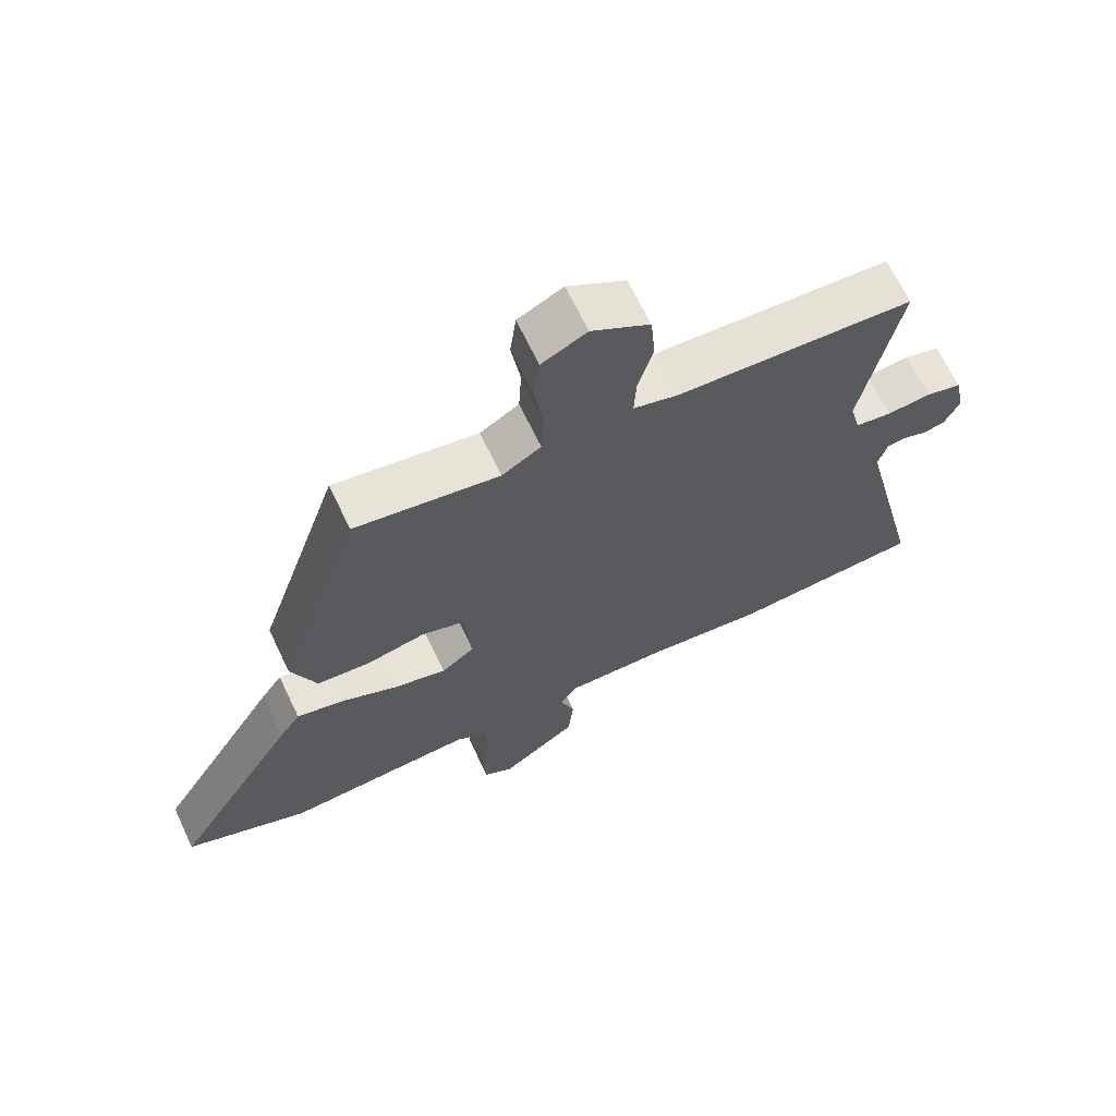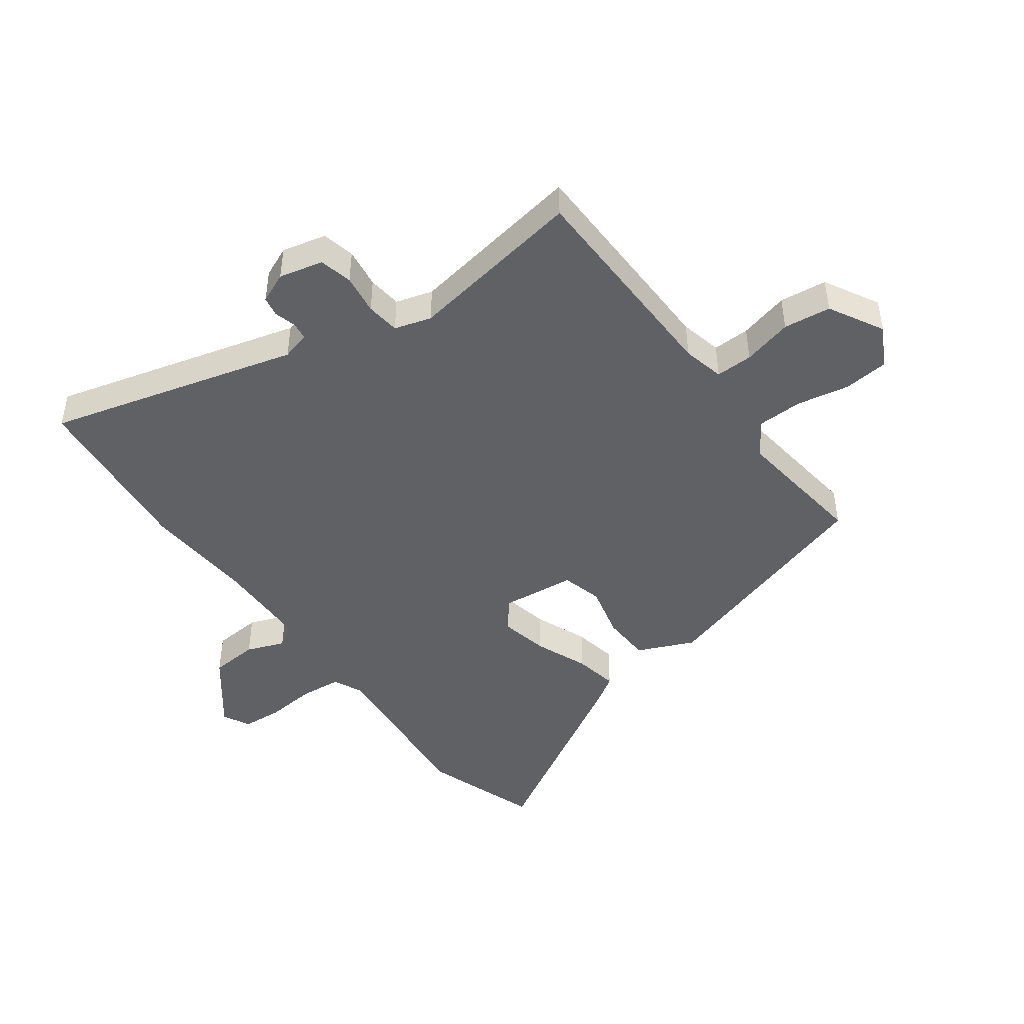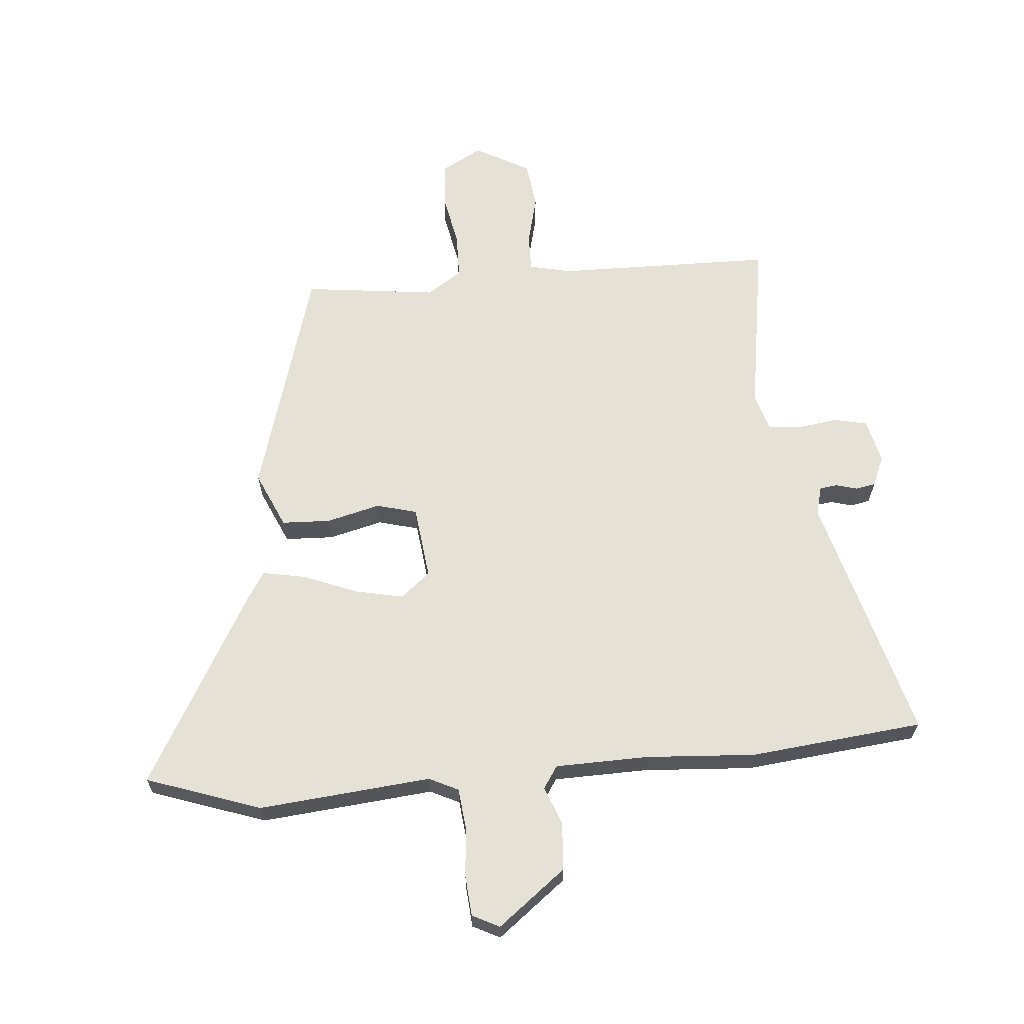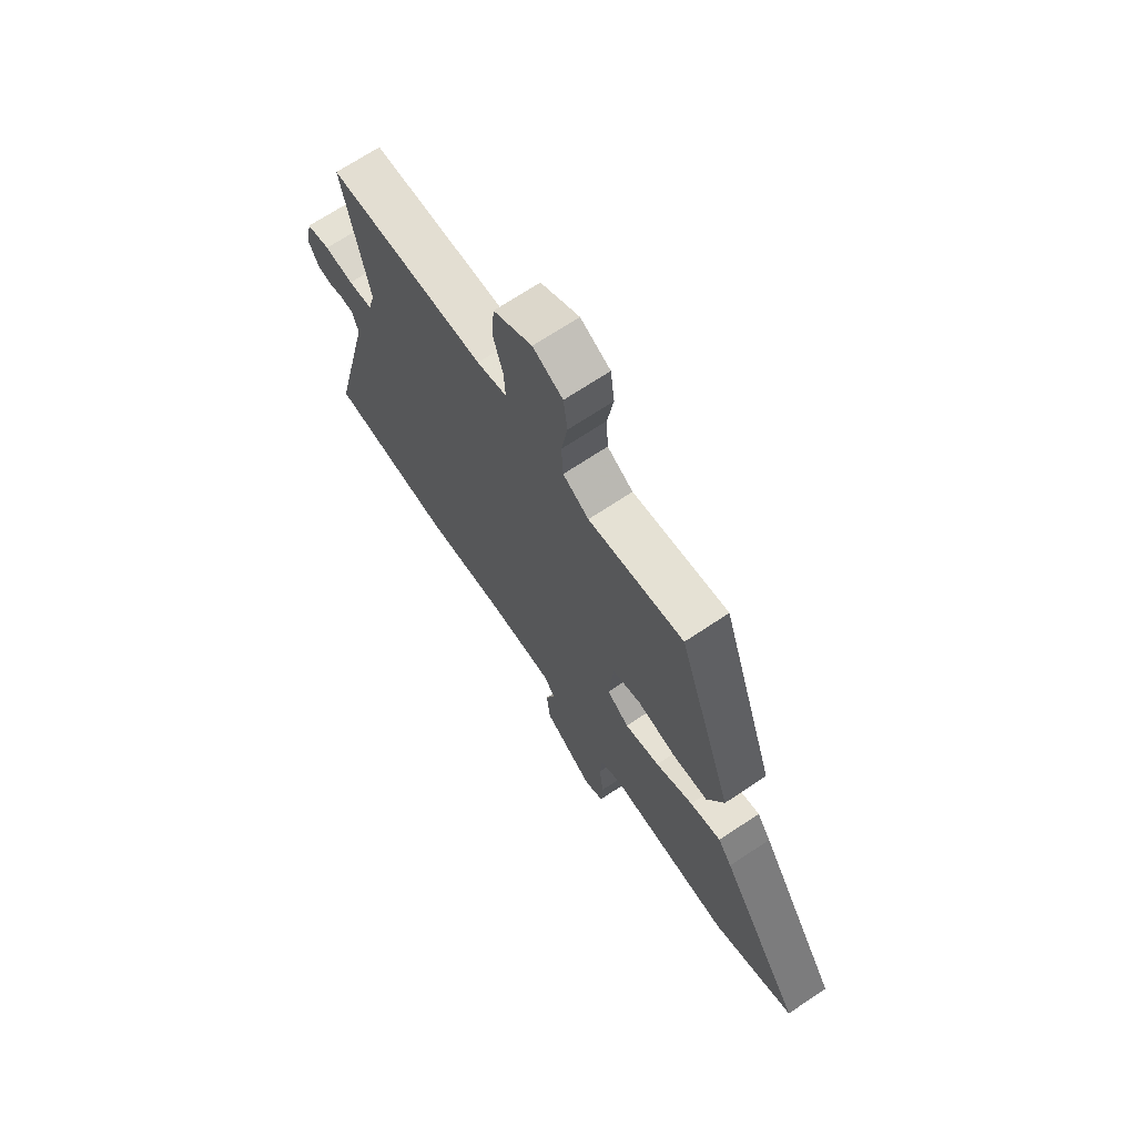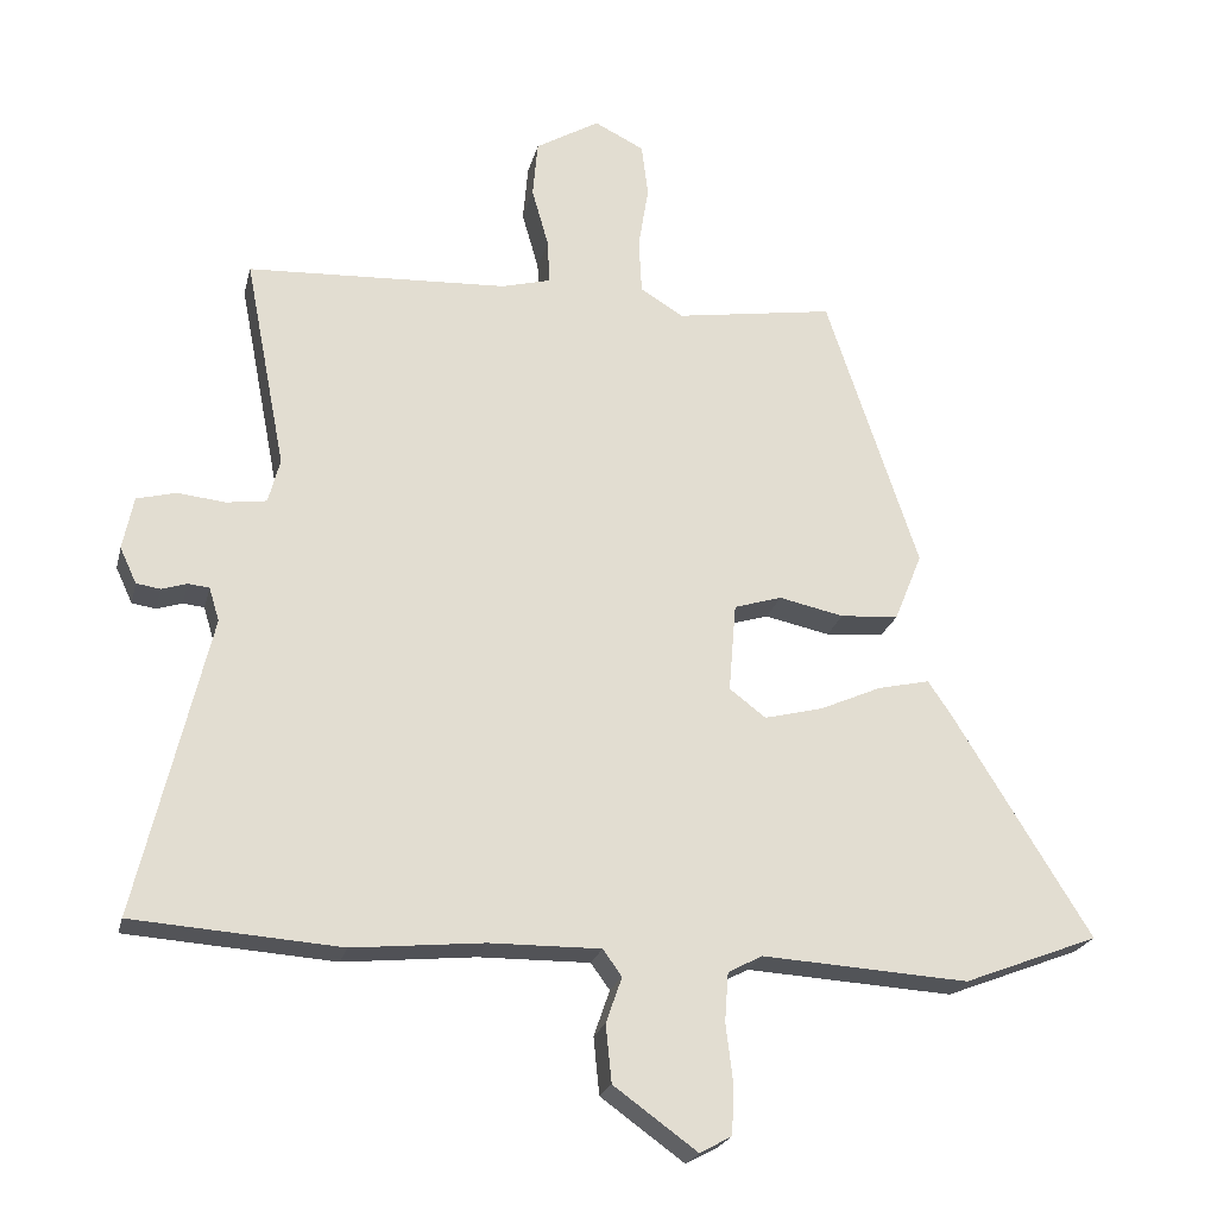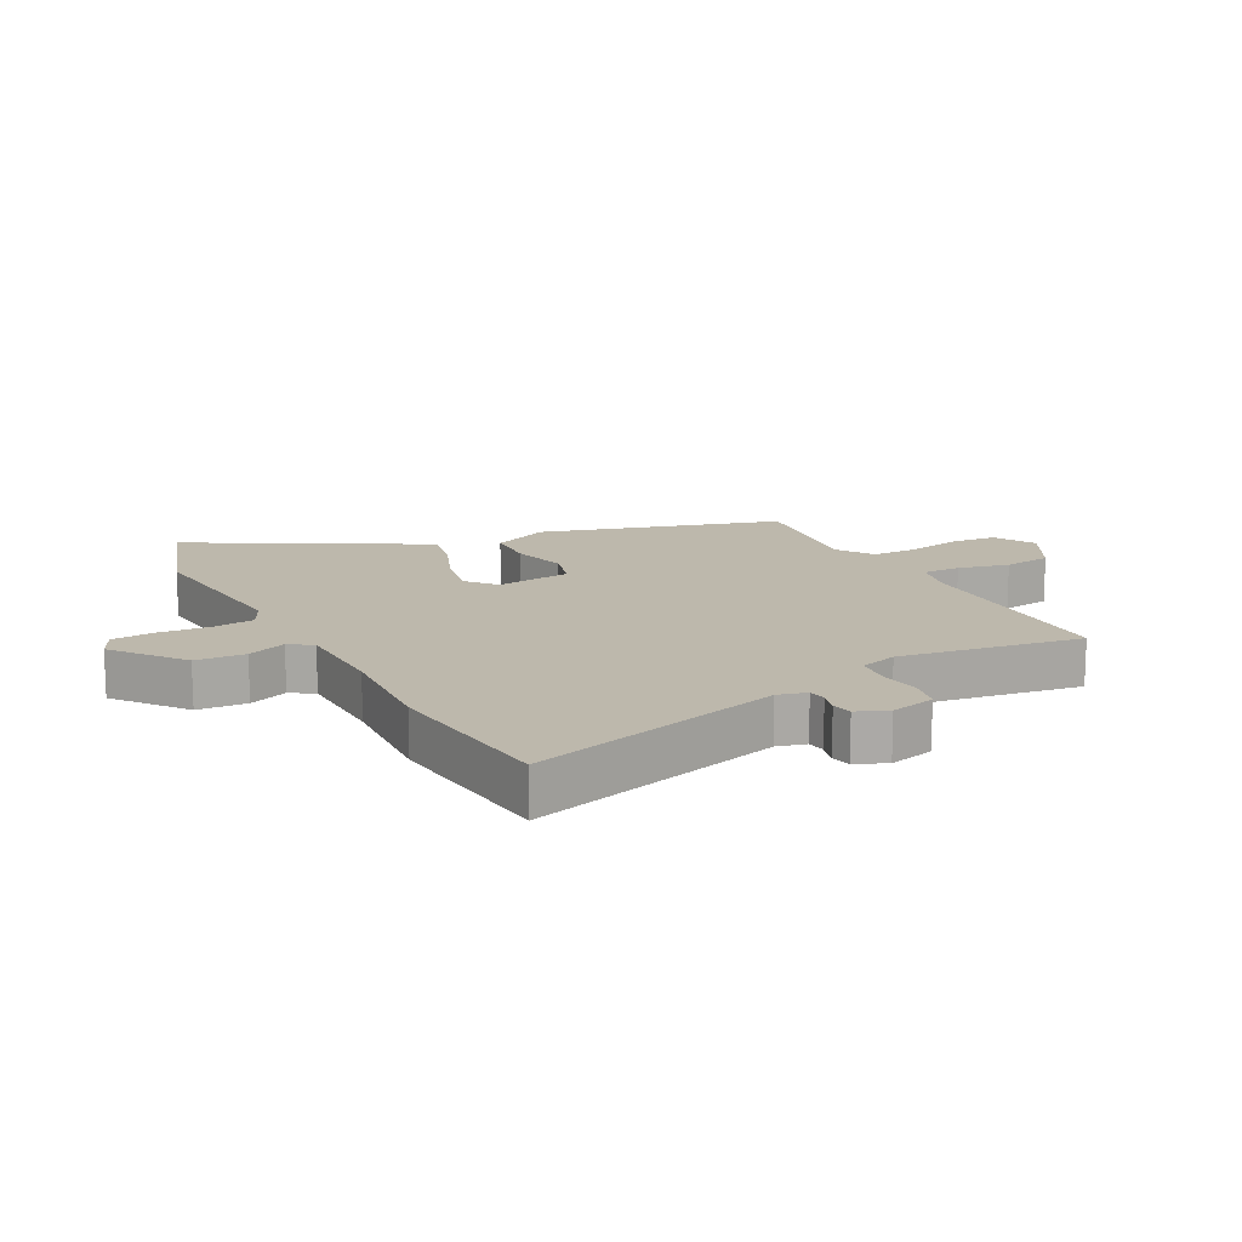
<metadata>
{"format":"obj","ext":"obj","renderer":"f3d","projection":"perspective","resolution":1024,"background":"white","views":[{"elev":66.7,"azim":154.6,"up":"+Z"},{"elev":-46.1,"azim":-55.5,"up":"+Y"},{"elev":64.8,"azim":173.1,"up":"+Y"},{"elev":69.3,"azim":56.2,"up":"+Z"},{"elev":-22.5,"azim":-13.2,"up":"+Z"},{"elev":14.8,"azim":-120.1,"up":"+Y"}]}
</metadata>
<code>
v 0.676 0.07 -0.432
v 0.49 0.07 -0.504
v 0.205 0.07 -0.487
v 0.158 0.07 -0.512
v 0.153 0.07 -0.579
v 0.163 0.07 -0.661
v 0.16 0.07 -0.728
v 0.116 0.07 -0.752
v 0.001 0.07 -0.669
v -0.007 0.07 -0.59
v 0.015 0.07 -0.527
v -0.011 0.07 -0.491
v -0.164 0.07 -0.493
v -0.345 0.07 -0.511
v -0.631 0.07 -0.491
v -0.532 0.07 -0.078
v -0.546 0.07 -0.032
v -0.575 0.07 -0.029
v -0.61 0.07 -0.04
v -0.643 0.07 -0.035
v -0.666 0.07 0.014
v -0.651 0.07 0.087
v -0.597 0.07 0.101
v -0.531 0.07 0.094
v -0.476 0.07 0.102
v -0.46 0.07 0.163
v -0.516 0.07 0.453
v -0.158 0.07 0.471
v -0.09 0.07 0.489
v -0.093 0.07 0.55
v -0.116 0.07 0.631
v -0.109 0.07 0.709
v -0.021 0.07 0.761
v 0.047 0.07 0.727
v 0.056 0.07 0.654
v 0.042 0.07 0.567
v 0.046 0.07 0.492
v 0.105 0.07 0.456
v 0.323 0.07 0.49
v 0.45 0.07 0.11
v 0.412 0.07 0.016
v 0.332 0.07 0.01
v 0.243 0.07 0.029
v 0.177 0.07 0.009
v 0.167 0.07 -0.113
v 0.217 0.07 -0.151
v 0.297 0.07 -0.131
v 0.383 0.07 -0.093
v 0.454 0.07 -0.077
v 0.486 0.07 -0.124
v 0.676 0 -0.432
v 0.49 0 -0.504
v 0.205 0 -0.487
v 0.158 0 -0.512
v 0.153 0 -0.579
v 0.163 0 -0.661
v 0.16 0 -0.728
v 0.116 0 -0.752
v 0.001 0 -0.669
v -0.007 0 -0.59
v 0.015 0 -0.527
v -0.011 0 -0.491
v -0.164 0 -0.493
v -0.345 0 -0.511
v -0.631 0 -0.491
v -0.532 0 -0.078
v -0.546 0 -0.032
v -0.575 0 -0.029
v -0.61 0 -0.04
v -0.643 0 -0.035
v -0.666 0 0.014
v -0.651 0 0.087
v -0.597 0 0.101
v -0.531 0 0.094
v -0.476 0 0.102
v -0.46 0 0.163
v -0.516 0 0.453
v -0.158 0 0.471
v -0.09 0 0.489
v -0.093 0 0.55
v -0.116 0 0.631
v -0.109 0 0.709
v -0.021 0 0.761
v 0.047 0 0.727
v 0.056 0 0.654
v 0.042 0 0.567
v 0.046 0 0.492
v 0.105 0 0.456
v 0.323 0 0.49
v 0.45 0 0.11
v 0.412 0 0.016
v 0.332 0 0.01
v 0.243 0 0.029
v 0.177 0 0.009
v 0.167 0 -0.113
v 0.217 0 -0.151
v 0.297 0 -0.131
v 0.383 0 -0.093
v 0.454 0 -0.077
v 0.486 0 -0.124
f 1 2 3
f 50 1 3
f 49 50 3
f 48 49 3
f 47 48 3
f 46 47 3 4
f 45 46 4
f 41 42 43
f 40 41 43
f 39 40 43
f 38 39 43
f 37 38 43 44
f 34 35 36
f 33 34 36
f 32 33 36
f 31 32 36
f 30 31 36
f 29 30 36 37
f 37 44 45
f 29 37 45
f 28 29 45
f 22 23 24
f 21 22 24
f 20 21 24
f 19 20 24
f 18 19 24
f 17 18 24 25
f 16 17 25
f 15 16 25
f 14 15 25
f 13 14 25
f 12 13 25 26
f 9 10 11
f 8 9 11
f 7 8 11
f 6 7 11
f 5 6 11
f 27 28 45
f 26 27 45
f 12 26 45
f 11 12 45
f 5 11 45
f 4 5 45
f 53 52 51
f 53 51 100
f 53 100 99
f 53 99 98
f 53 98 97
f 54 53 97 96
f 54 96 95
f 93 92 91
f 93 91 90
f 93 90 89
f 93 89 88
f 94 93 88 87
f 86 85 84
f 86 84 83
f 86 83 82
f 86 82 81
f 86 81 80
f 87 86 80 79
f 95 94 87
f 95 87 79
f 95 79 78
f 74 73 72
f 74 72 71
f 74 71 70
f 74 70 69
f 74 69 68
f 75 74 68 67
f 75 67 66
f 75 66 65
f 75 65 64
f 75 64 63
f 76 75 63 62
f 61 60 59
f 61 59 58
f 61 58 57
f 61 57 56
f 61 56 55
f 95 78 77
f 95 77 76
f 95 76 62
f 95 62 61
f 95 61 55
f 95 55 54
f 1 51 52 2
f 2 52 53 3
f 3 53 54 4
f 4 54 55 5
f 5 55 56 6
f 6 56 57 7
f 7 57 58 8
f 8 58 59 9
f 9 59 60 10
f 10 60 61 11
f 11 61 62 12
f 12 62 63 13
f 13 63 64 14
f 14 64 65 15
f 15 65 66 16
f 16 66 67 17
f 17 67 68 18
f 18 68 69 19
f 19 69 70 20
f 20 70 71 21
f 21 71 72 22
f 22 72 73 23
f 23 73 74 24
f 24 74 75 25
f 25 75 76 26
f 26 76 77 27
f 27 77 78 28
f 28 78 79 29
f 29 79 80 30
f 30 80 81 31
f 31 81 82 32
f 32 82 83 33
f 33 83 84 34
f 34 84 85 35
f 35 85 86 36
f 36 86 87 37
f 37 87 88 38
f 38 88 89 39
f 39 89 90 40
f 40 90 91 41
f 41 91 92 42
f 42 92 93 43
f 43 93 94 44
f 44 94 95 45
f 45 95 96 46
f 46 96 97 47
f 47 97 98 48
f 48 98 99 49
f 49 99 100 50
f 50 100 51 1

</code>
